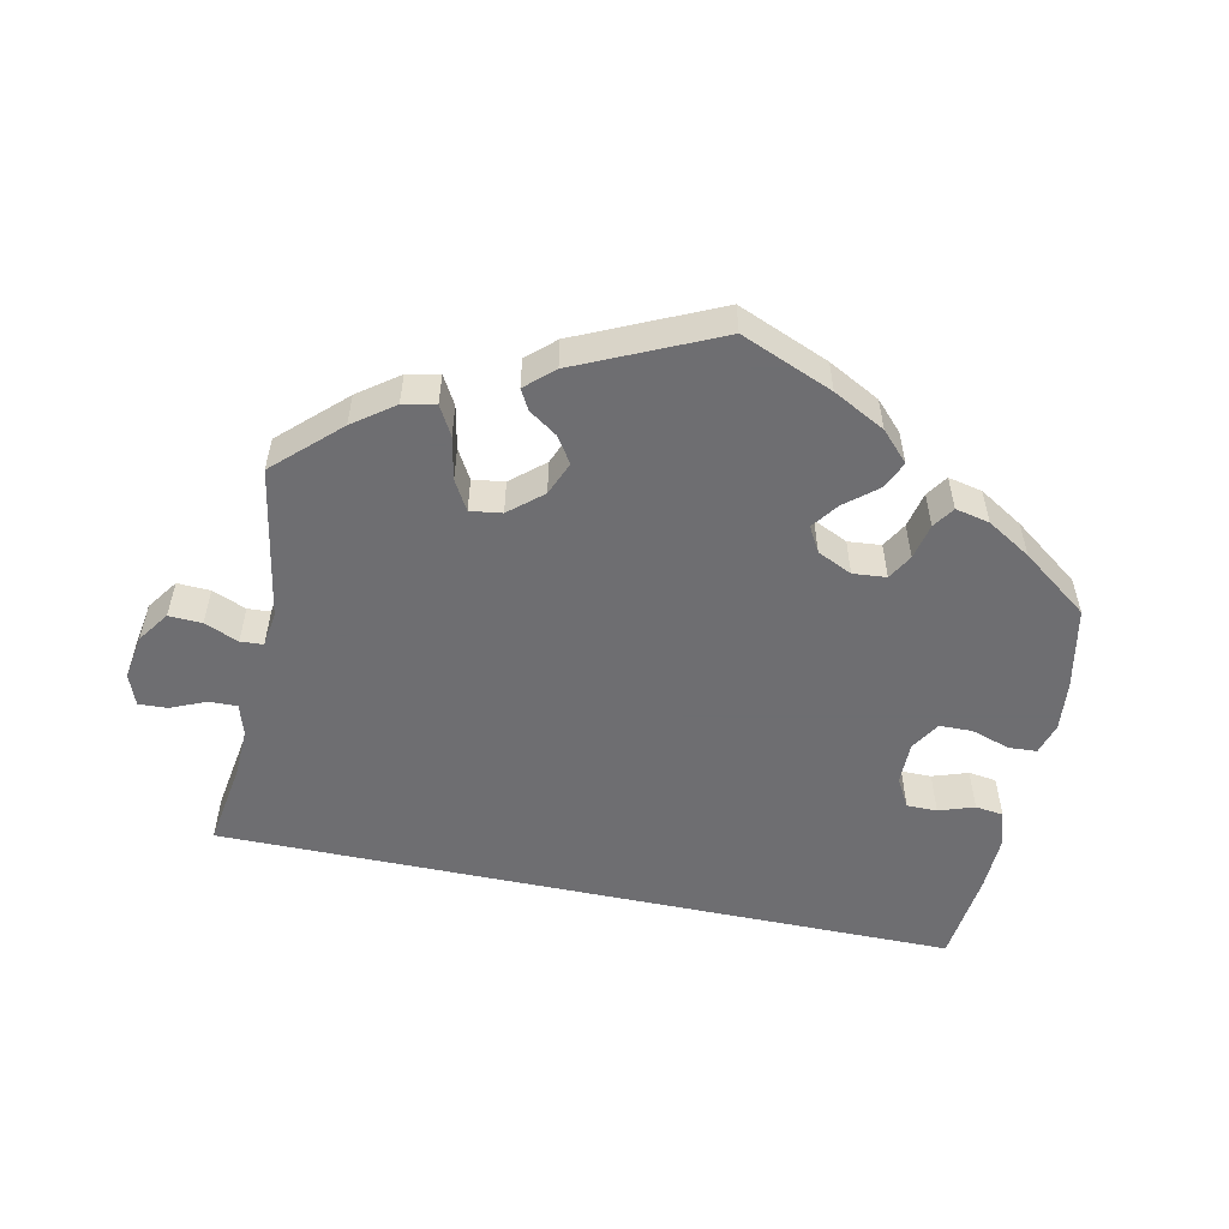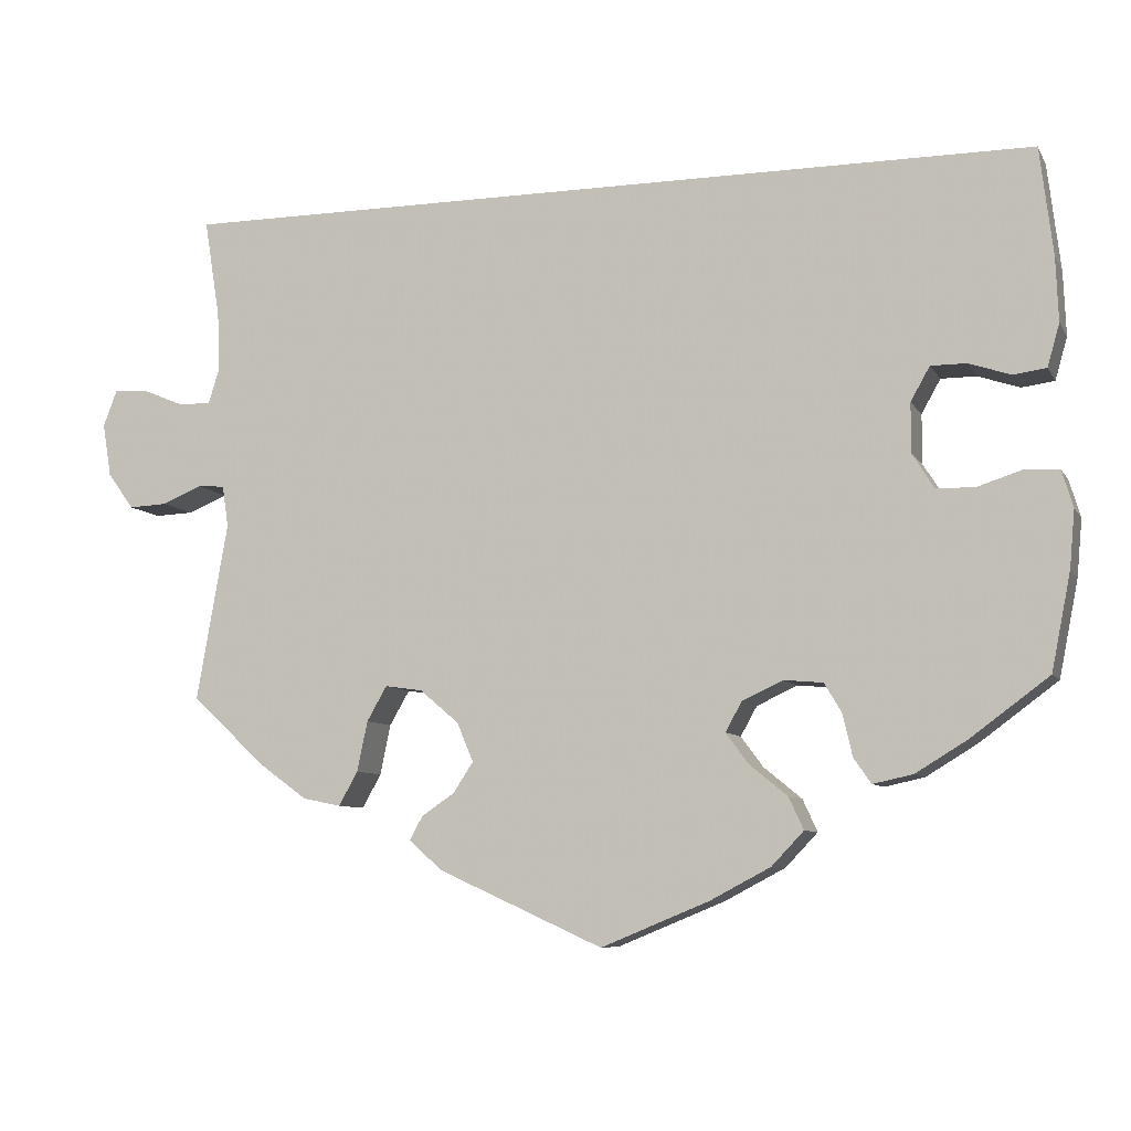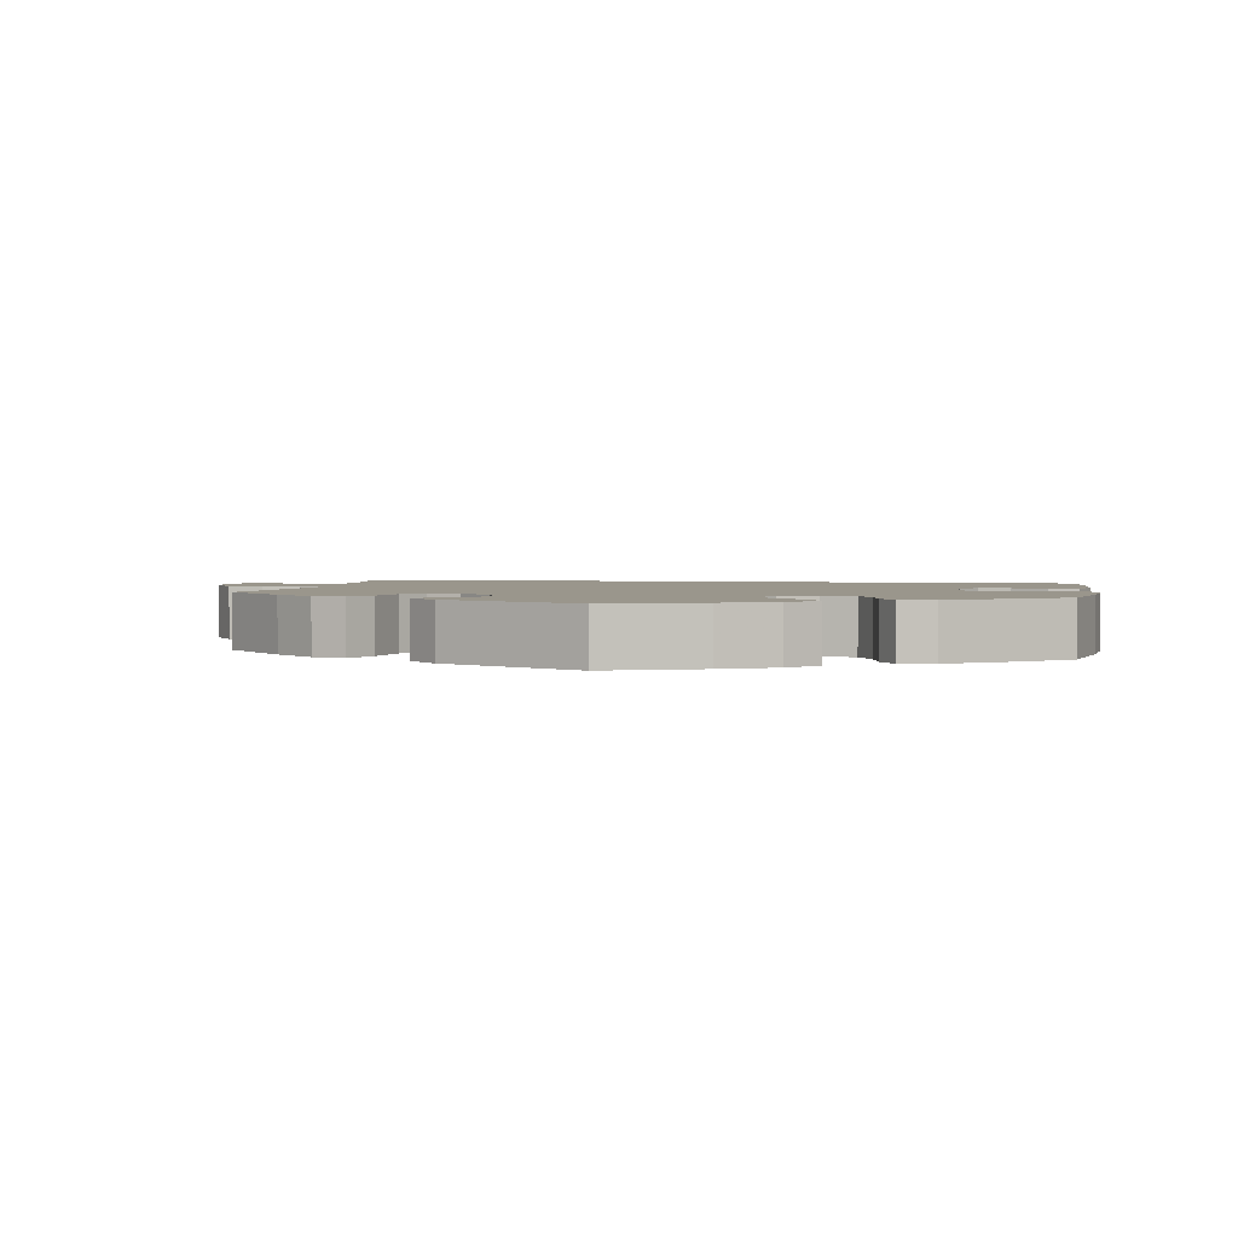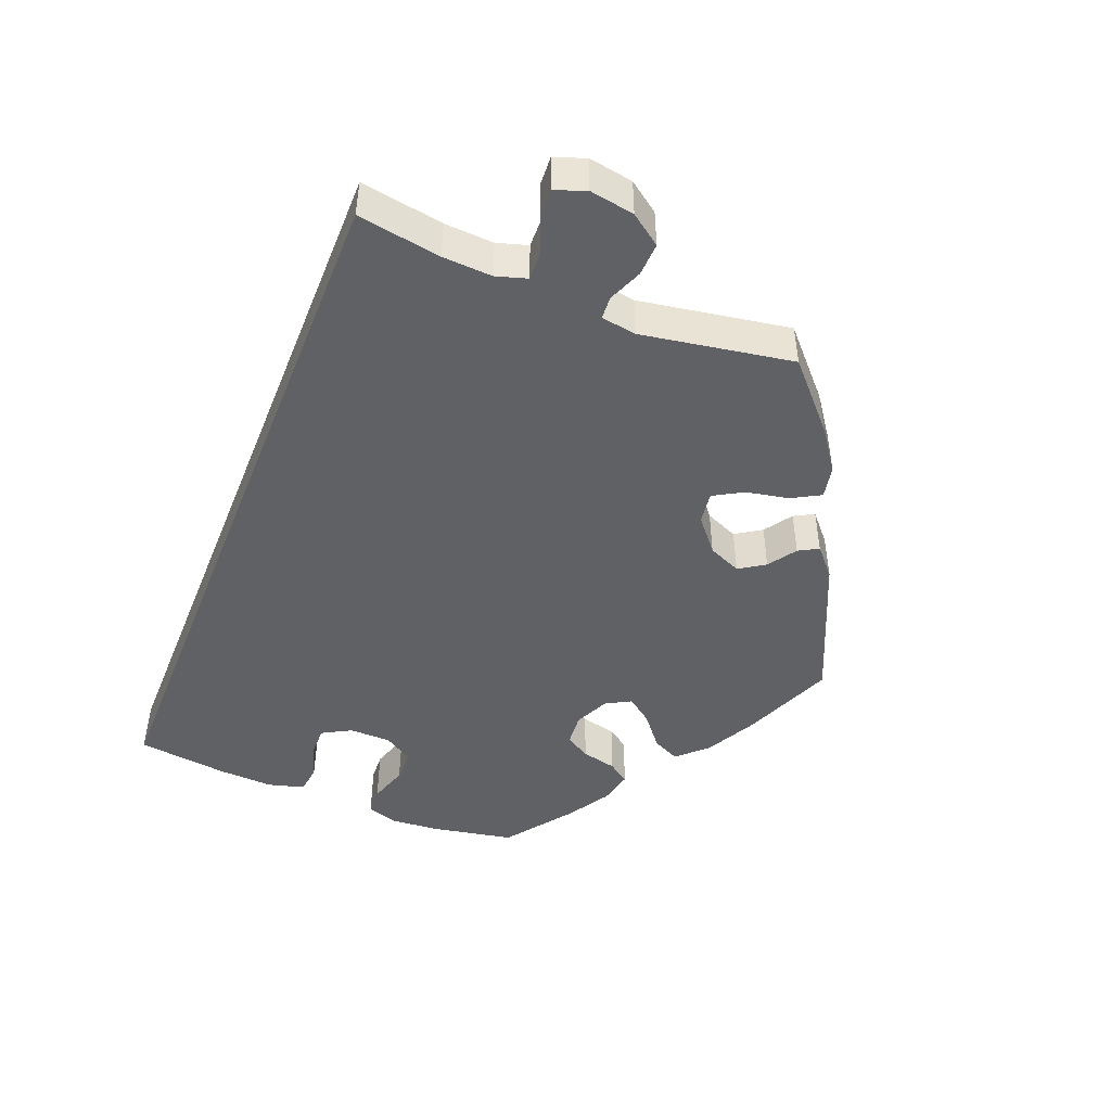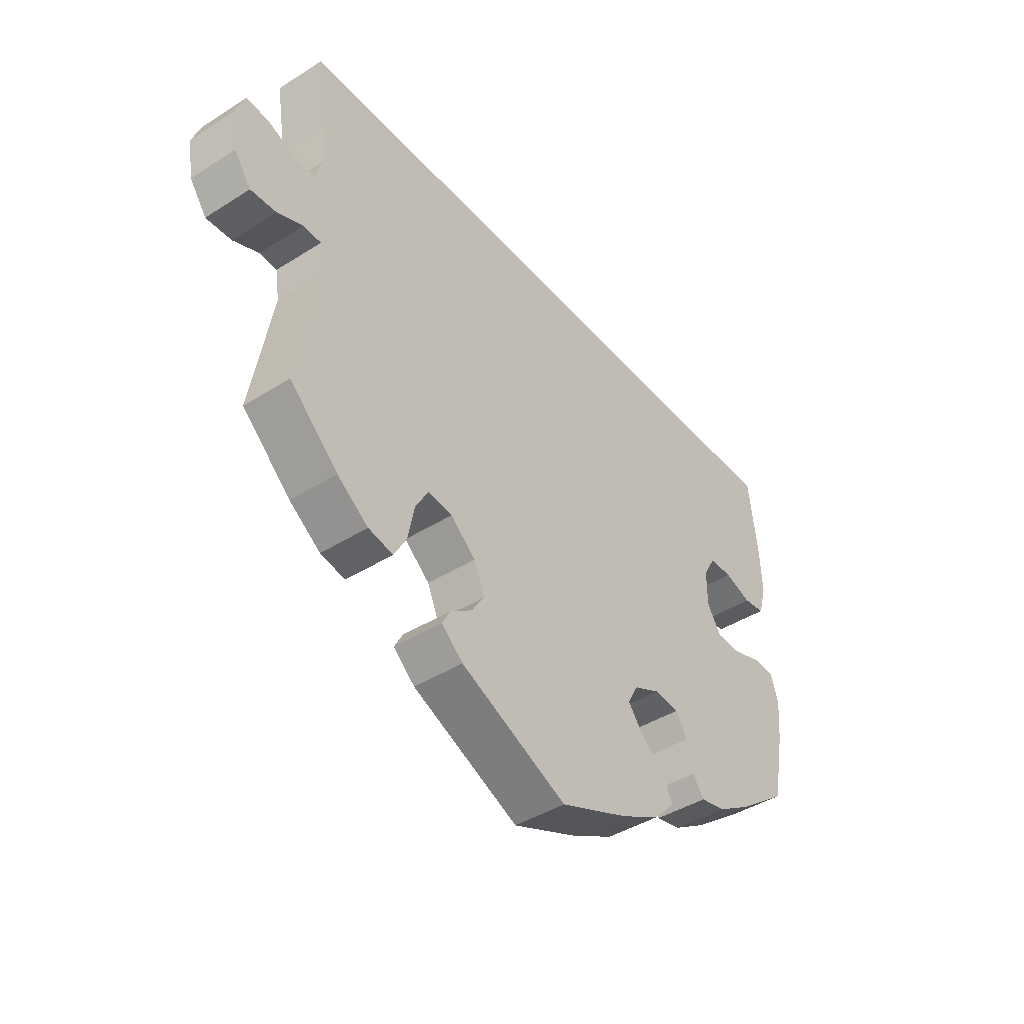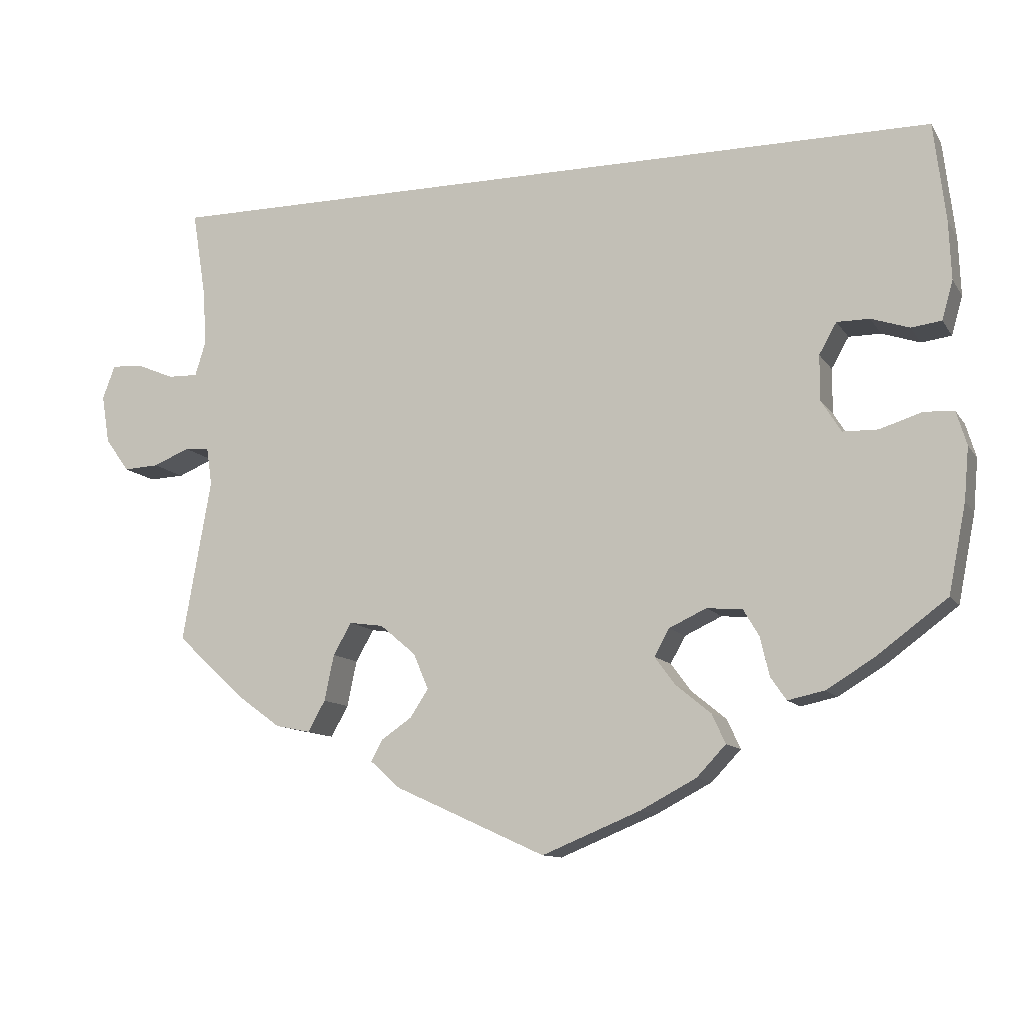
<metadata>
{"format":"obj","ext":"obj","renderer":"f3d","projection":"perspective","resolution":1024,"background":"white","views":[{"elev":-54.4,"azim":168.2,"up":"+Y"},{"elev":-7.8,"azim":-161.9,"up":"+Z"},{"elev":2.5,"azim":-168.9,"up":"+Y"},{"elev":-46.9,"azim":68.0,"up":"+Y"},{"elev":-42.2,"azim":127.3,"up":"+Z"},{"elev":-11.2,"azim":-159.6,"up":"+Z"}]}
</metadata>
<code>
v 0.483 0.07 0.176
v 0.48 0.07 0.109
v 0.493 0.07 0.067
v 0.531 0.07 0.068
v 0.579 0.07 0.088
v 0.618 0.07 0.09
v 0.634 0.07 0.048
v 0.624 0.07 -0.013
v 0.594 0.07 -0.055
v 0.549 0.07 -0.053
v 0.503 0.07 -0.034
v 0.472 0.07 -0.036
v 0.465 0.07 -0.084
v 0.501 0.07 -0.289
v 0.415 0.07 -0.369
v 0.36 0.07 -0.409
v 0.316 0.07 -0.418
v 0.294 0.07 -0.379
v 0.282 0.07 -0.321
v 0.259 0.07 -0.281
v 0.216 0.07 -0.287
v 0.171 0.07 -0.325
v 0.152 0.07 -0.37
v 0.175 0.07 -0.405
v 0.213 0.07 -0.431
v 0.228 0.07 -0.458
v 0.19 0.07 -0.492
v 0 0.07 -0.578
v -0.124 0.07 -0.527
v -0.194 0.07 -0.49
v -0.231 0.07 -0.451
v -0.214 0.07 -0.414
v -0.17 0.07 -0.378
v -0.144 0.07 -0.343
v -0.163 0.07 -0.309
v -0.21 0.07 -0.287
v -0.255 0.07 -0.291
v -0.275 0.07 -0.325
v -0.286 0.07 -0.373
v -0.306 0.07 -0.402
v -0.352 0.07 -0.392
v -0.411 0.07 -0.356
v -0.501 0.07 -0.289
v -0.523 0.07 -0.178
v -0.529 0.07 -0.112
v -0.516 0.07 -0.069
v -0.478 0.07 -0.067
v -0.425 0.07 -0.084
v -0.381 0.07 -0.083
v -0.356 0.07 -0.043
v -0.356 0.07 0.014
v -0.378 0.07 0.053
v -0.419 0.07 0.053
v -0.467 0.07 0.037
v -0.505 0.07 0.042
v -0.519 0.07 0.091
v -0.516 0.07 0.165
v -0.501 0.07 0.289
v 0.501 0.07 0.289
v 0.483 0 0.176
v 0.48 0 0.109
v 0.493 0 0.067
v 0.531 0 0.068
v 0.579 0 0.088
v 0.618 0 0.09
v 0.634 0 0.048
v 0.624 0 -0.013
v 0.594 0 -0.055
v 0.549 0 -0.053
v 0.503 0 -0.034
v 0.472 0 -0.036
v 0.465 0 -0.084
v 0.501 0 -0.289
v 0.415 0 -0.369
v 0.36 0 -0.409
v 0.316 0 -0.418
v 0.294 0 -0.379
v 0.282 0 -0.321
v 0.259 0 -0.281
v 0.216 0 -0.287
v 0.171 0 -0.325
v 0.152 0 -0.37
v 0.175 0 -0.405
v 0.213 0 -0.431
v 0.228 0 -0.458
v 0.19 0 -0.492
v 0 0 -0.578
v -0.124 0 -0.527
v -0.194 0 -0.49
v -0.231 0 -0.451
v -0.214 0 -0.414
v -0.17 0 -0.378
v -0.144 0 -0.343
v -0.163 0 -0.309
v -0.21 0 -0.287
v -0.255 0 -0.291
v -0.275 0 -0.325
v -0.286 0 -0.373
v -0.306 0 -0.402
v -0.352 0 -0.392
v -0.411 0 -0.356
v -0.501 0 -0.289
v -0.523 0 -0.178
v -0.529 0 -0.112
v -0.516 0 -0.069
v -0.478 0 -0.067
v -0.425 0 -0.084
v -0.381 0 -0.083
v -0.356 0 -0.043
v -0.356 0 0.014
v -0.378 0 0.053
v -0.419 0 0.053
v -0.467 0 0.037
v -0.505 0 0.042
v -0.519 0 0.091
v -0.516 0 0.165
v -0.501 0 0.289
v 0.501 0 0.289
f 58 59 1
f 57 58 1 2
f 56 57 2 3
f 53 54 55 56
f 52 53 56 3
f 51 52 3
f 50 51 3 4
f 49 50 4
f 45 46 47 48
f 45 48 49
f 44 45 49 4
f 42 43 44 4
f 38 39 40 41
f 37 38 41 42
f 30 31 32 33
f 30 33 34
f 29 30 34
f 28 29 34
f 27 28 34 35
f 24 25 26 27
f 23 24 27 35
f 16 17 18 19
f 16 19 20
f 13 14 15 16
f 12 13 16 20
f 8 9 10 11
f 8 11 12
f 7 8 12
f 6 7 12
f 5 6 12
f 37 42 4 5
f 36 37 5 12
f 22 23 35 36
f 21 22 36 12
f 12 20 21
f 60 118 117
f 61 60 117 116
f 62 61 116 115
f 115 114 113 112
f 62 115 112 111
f 62 111 110
f 63 62 110 109
f 63 109 108
f 107 106 105 104
f 108 107 104
f 63 108 104 103
f 63 103 102 101
f 100 99 98 97
f 101 100 97 96
f 92 91 90 89
f 93 92 89
f 93 89 88
f 93 88 87
f 94 93 87 86
f 86 85 84 83
f 94 86 83 82
f 78 77 76 75
f 79 78 75
f 75 74 73 72
f 79 75 72 71
f 70 69 68 67
f 71 70 67
f 71 67 66
f 71 66 65
f 71 65 64
f 64 63 101 96
f 71 64 96 95
f 95 94 82 81
f 71 95 81 80
f 80 79 71
f 1 60 61 2
f 2 61 62 3
f 3 62 63 4
f 4 63 64 5
f 5 64 65 6
f 6 65 66 7
f 7 66 67 8
f 8 67 68 9
f 9 68 69 10
f 10 69 70 11
f 11 70 71 12
f 12 71 72 13
f 13 72 73 14
f 14 73 74 15
f 15 74 75 16
f 16 75 76 17
f 17 76 77 18
f 18 77 78 19
f 19 78 79 20
f 20 79 80 21
f 21 80 81 22
f 22 81 82 23
f 23 82 83 24
f 24 83 84 25
f 25 84 85 26
f 26 85 86 27
f 27 86 87 28
f 28 87 88 29
f 29 88 89 30
f 30 89 90 31
f 31 90 91 32
f 32 91 92 33
f 33 92 93 34
f 34 93 94 35
f 35 94 95 36
f 36 95 96 37
f 37 96 97 38
f 38 97 98 39
f 39 98 99 40
f 40 99 100 41
f 41 100 101 42
f 42 101 102 43
f 43 102 103 44
f 44 103 104 45
f 45 104 105 46
f 46 105 106 47
f 47 106 107 48
f 48 107 108 49
f 49 108 109 50
f 50 109 110 51
f 51 110 111 52
f 52 111 112 53
f 53 112 113 54
f 54 113 114 55
f 55 114 115 56
f 56 115 116 57
f 57 116 117 58
f 58 117 118 59
f 59 118 60 1

</code>
